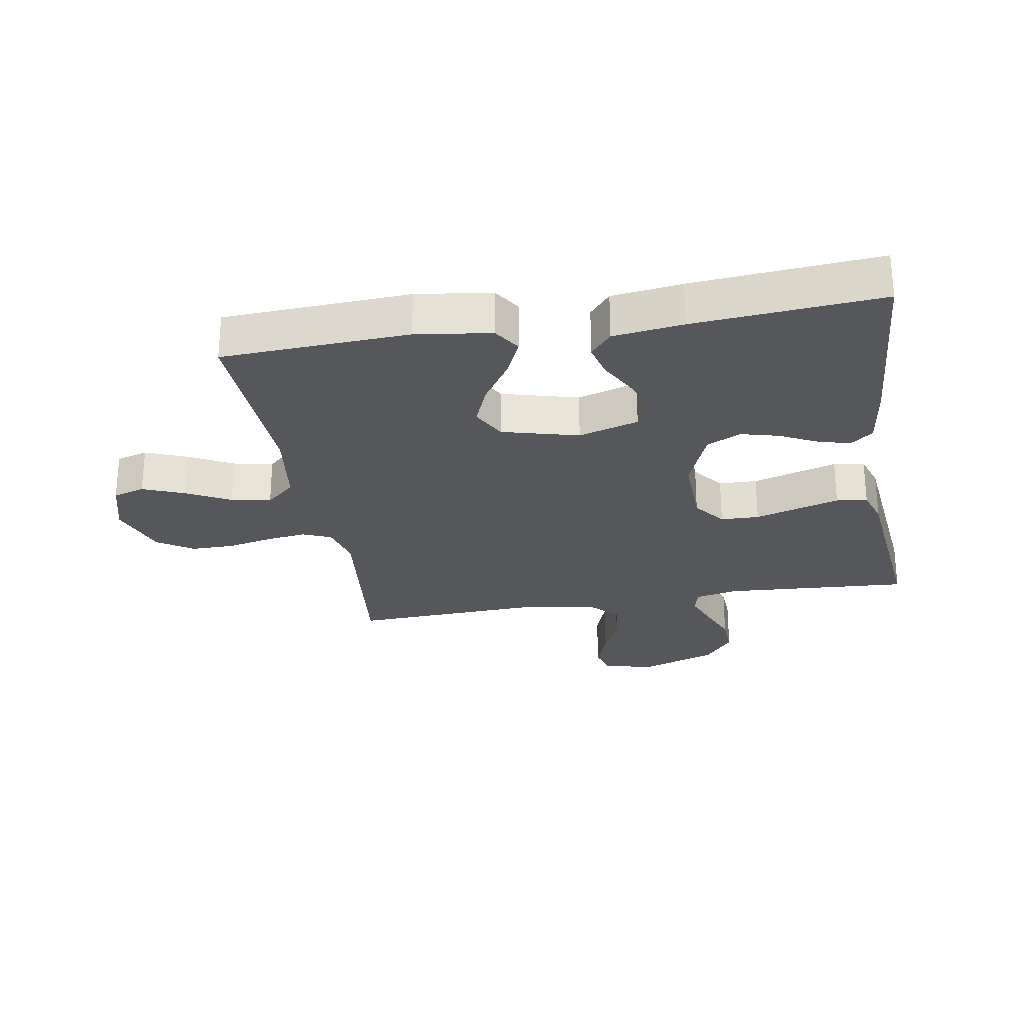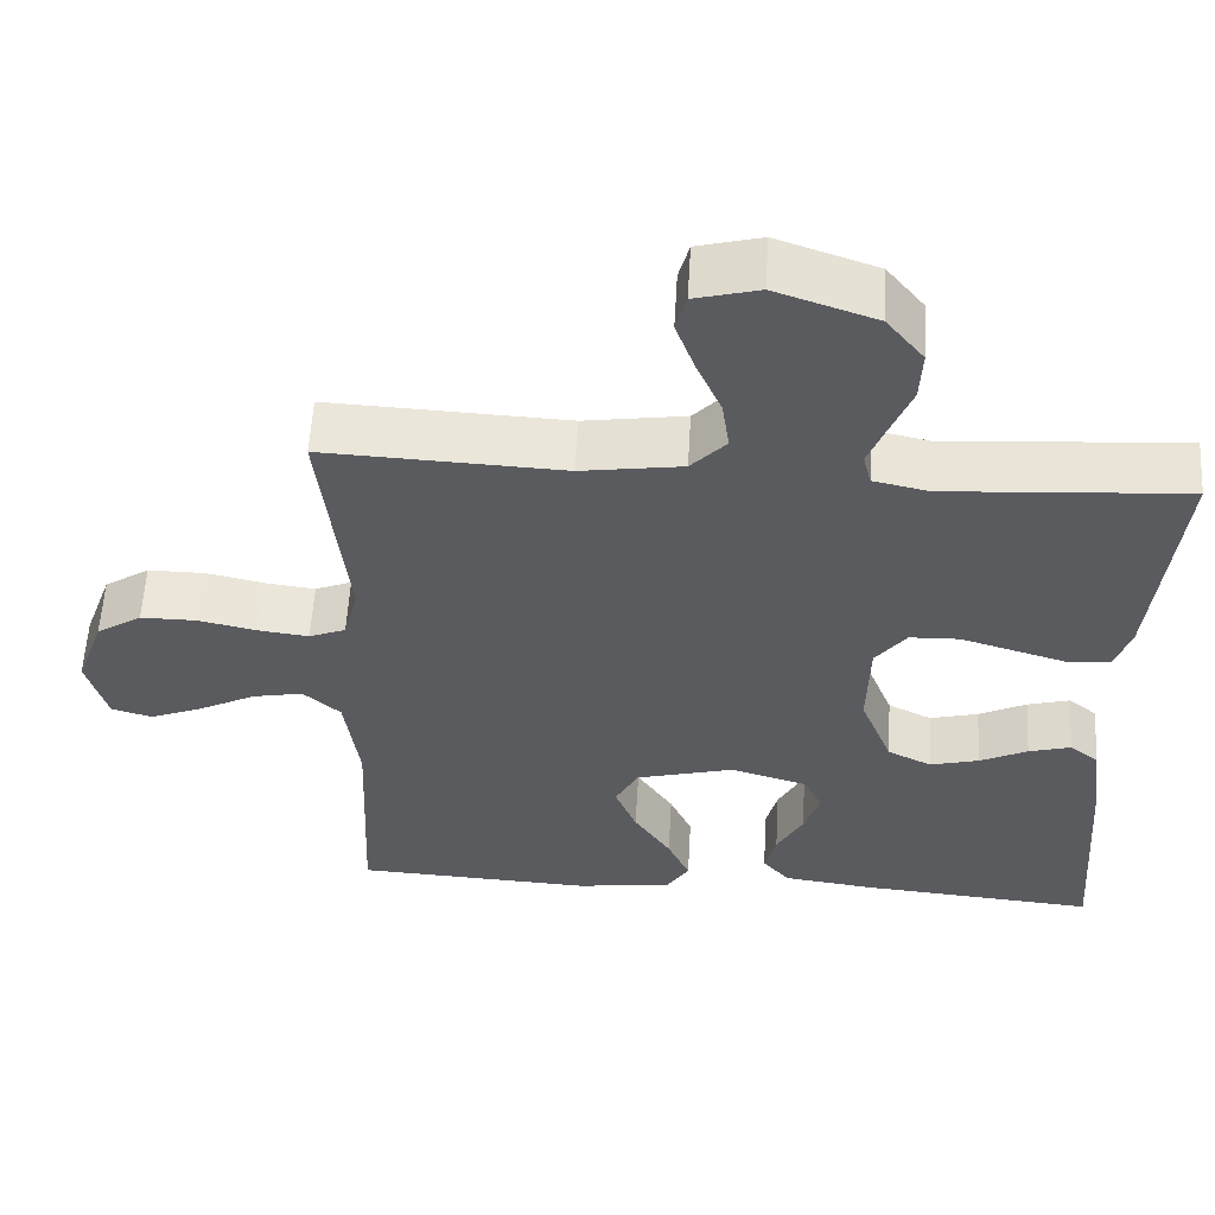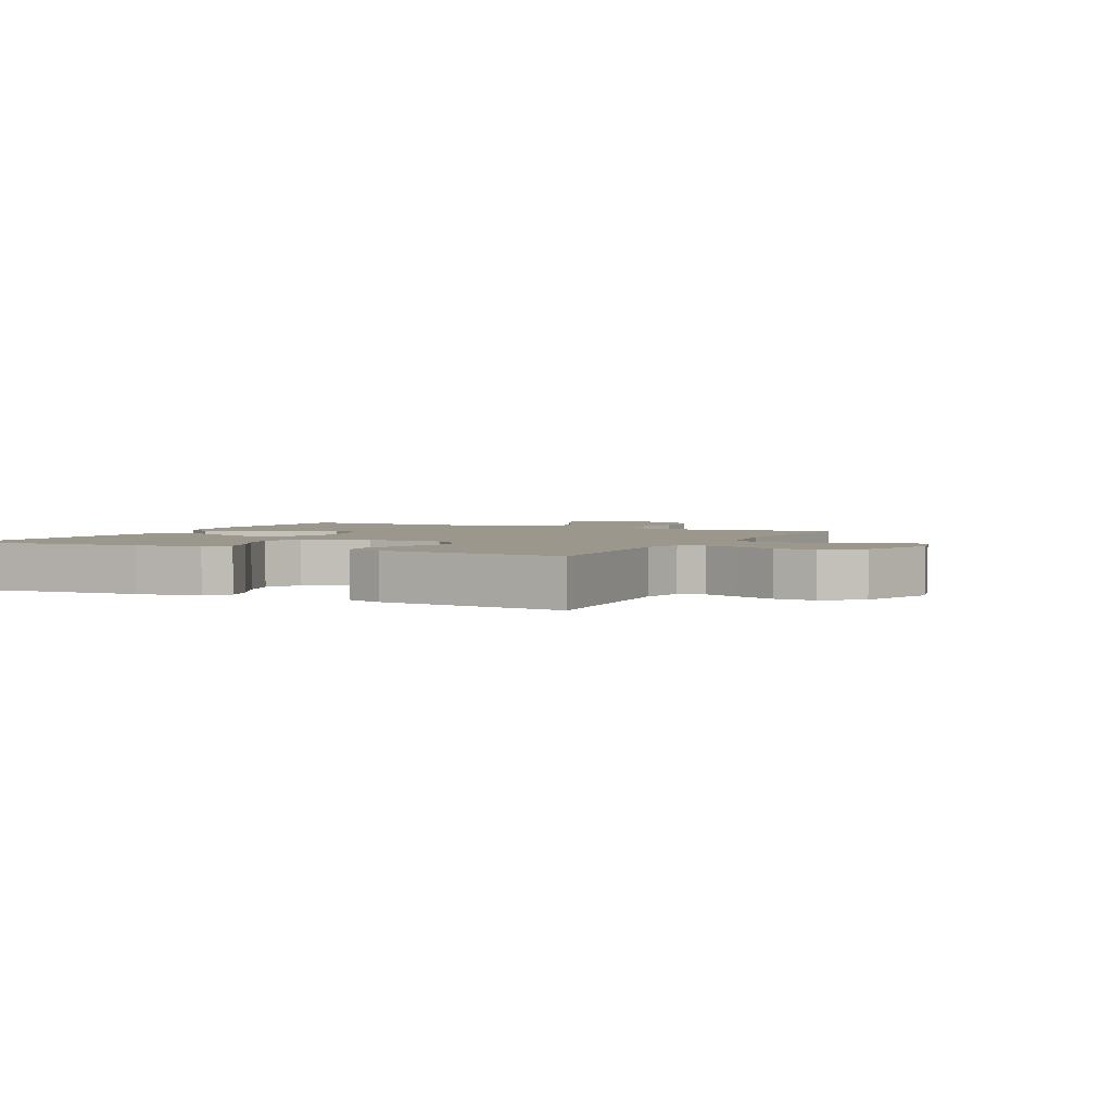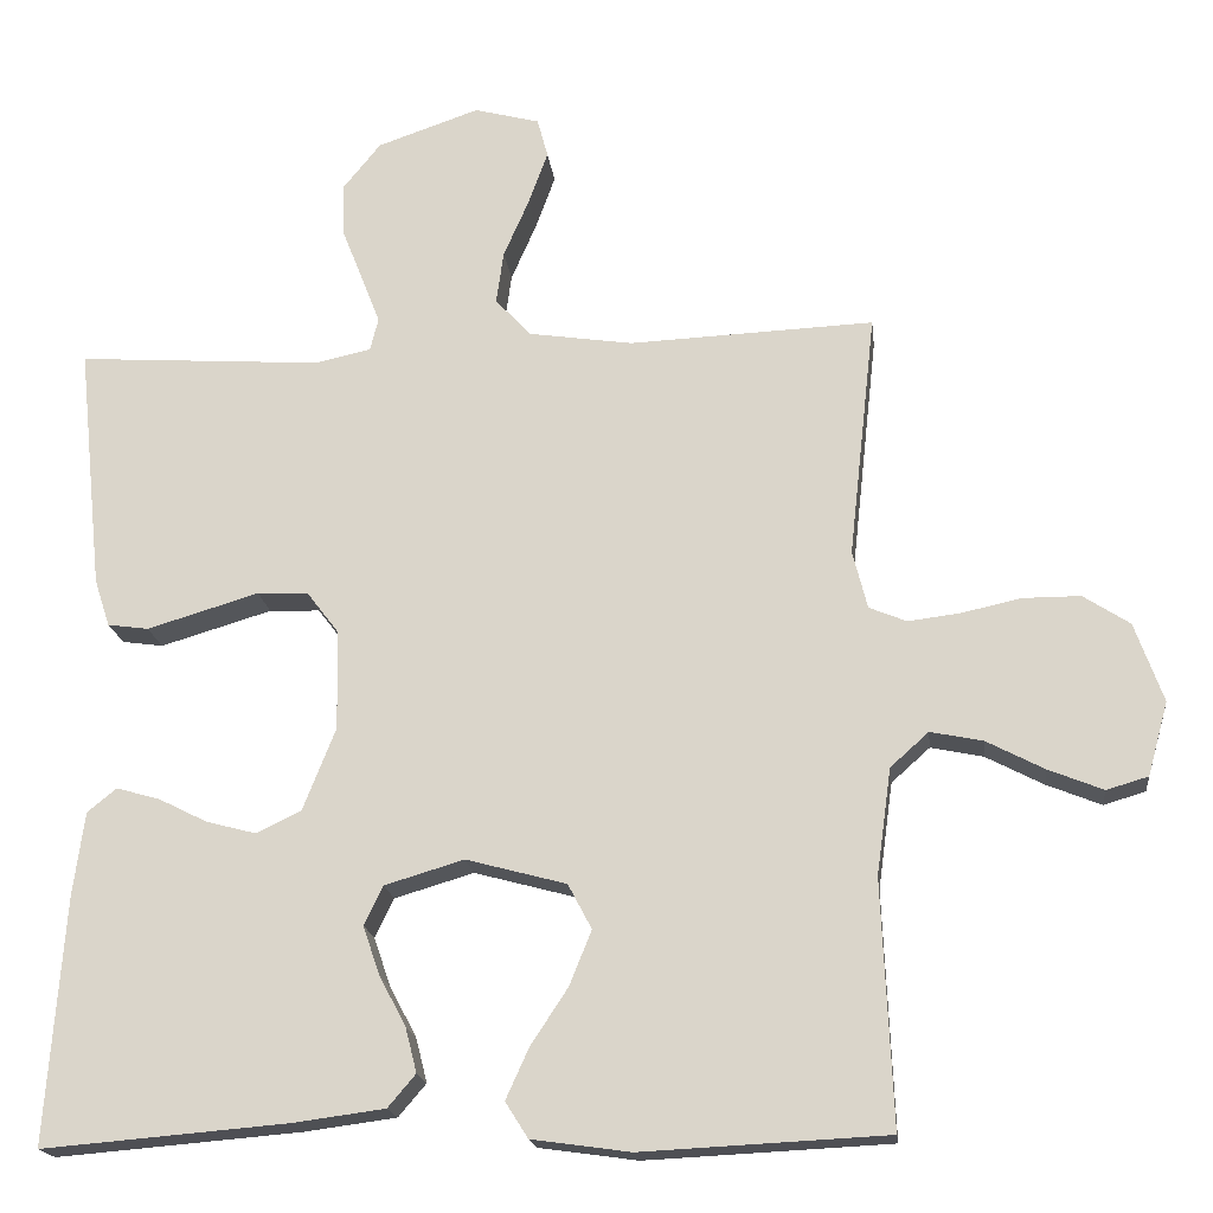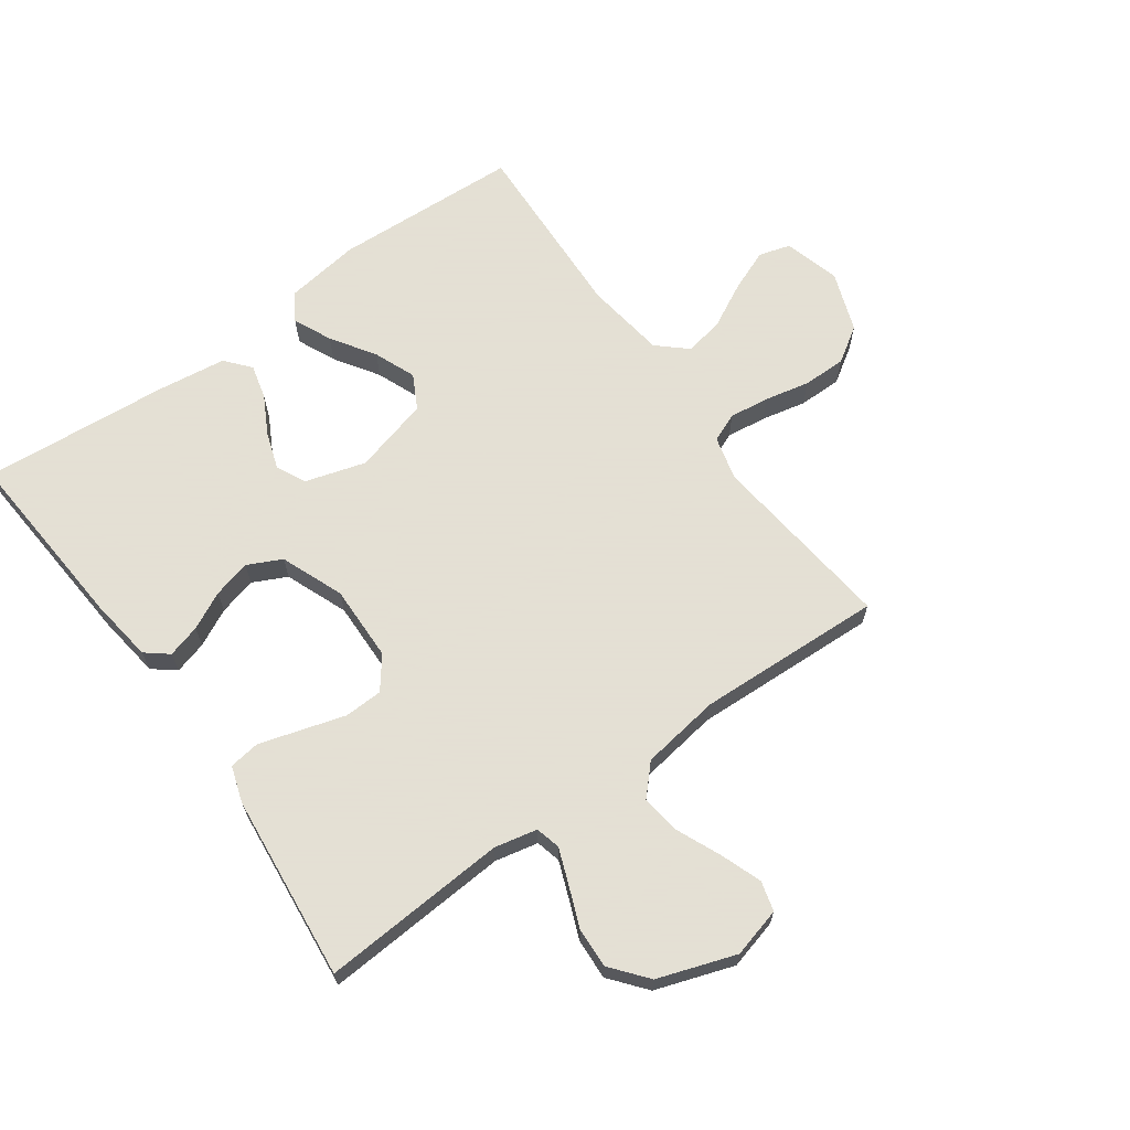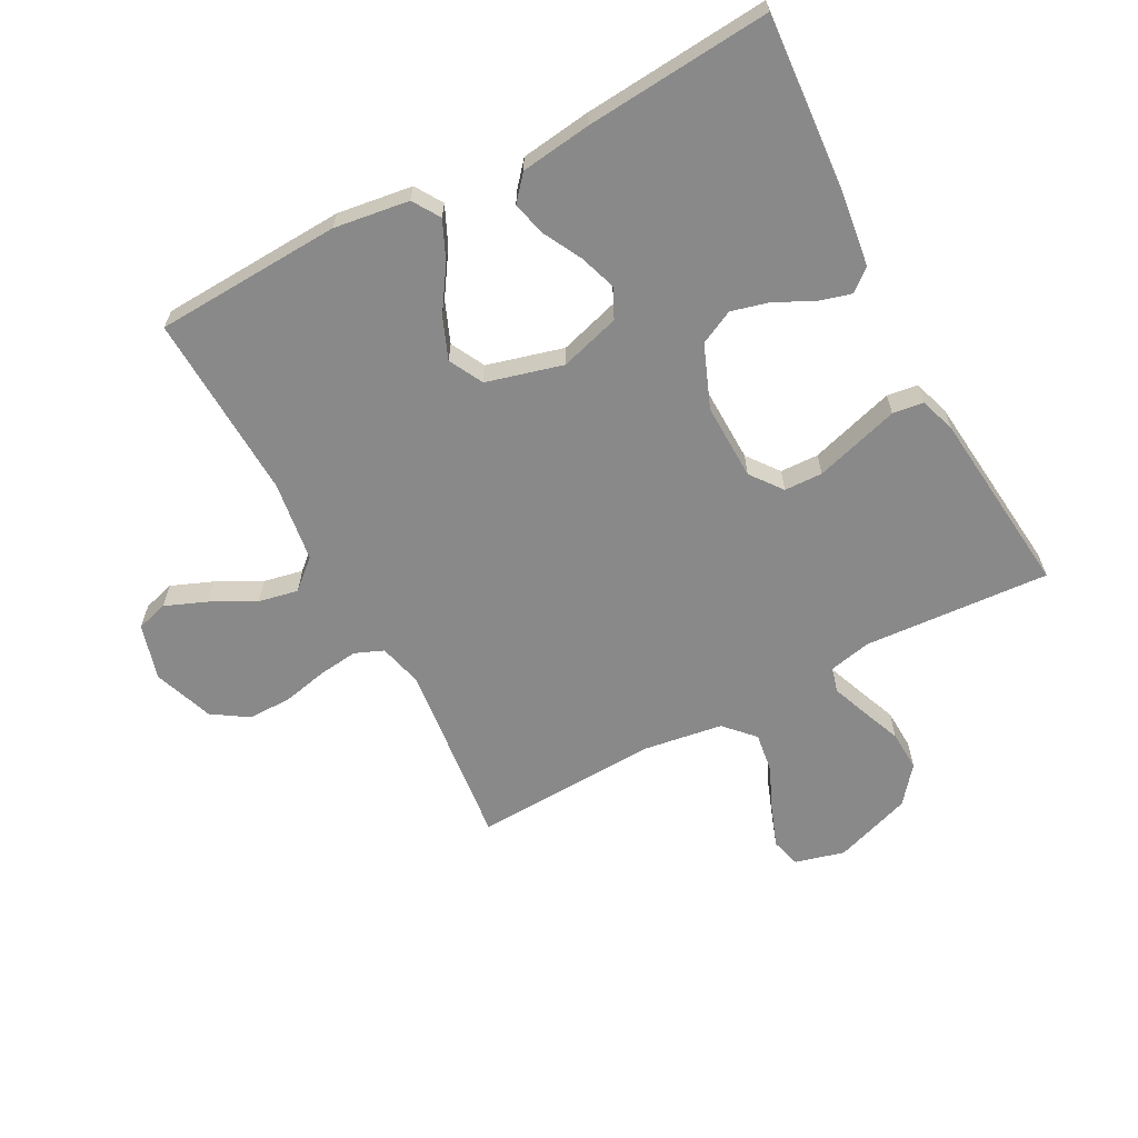
<metadata>
{"format":"obj","ext":"obj","renderer":"f3d","projection":"perspective","resolution":1024,"background":"white","views":[{"elev":-26.6,"azim":-170.3,"up":"+Y"},{"elev":57.1,"azim":-176.7,"up":"+Z"},{"elev":2.7,"azim":-63.6,"up":"+Y"},{"elev":-18.3,"azim":6.6,"up":"+Z"},{"elev":66.2,"azim":-35.7,"up":"+Y"},{"elev":-63.2,"azim":-152.0,"up":"+Y"}]}
</metadata>
<code>
v -0.5 0.07 -0.5
v -0.478 0.07 -0.2
v -0.464 0.07 -0.096
v -0.428 0.07 -0.067
v -0.375 0.07 -0.082
v -0.315 0.07 -0.112
v -0.254 0.07 -0.128
v -0.199 0.07 -0.101
v -0.159 0.07 0
v -0.162 0.07 0.123
v -0.201 0.07 0.174
v -0.263 0.07 0.176
v -0.333 0.07 0.155
v -0.4 0.07 0.135
v -0.45 0.07 0.142
v -0.469 0.07 0.2
v -0.5 0.07 0.5
v -0.2 0.07 0.48
v -0.131 0.07 0.495
v -0.121 0.07 0.535
v -0.143 0.07 0.592
v -0.169 0.07 0.657
v -0.172 0.07 0.722
v -0.125 0.07 0.78
v 0 0.07 0.823
v 0.08 0.07 0.802
v 0.093 0.07 0.754
v 0.069 0.07 0.688
v 0.038 0.07 0.617
v 0.029 0.07 0.553
v 0.073 0.07 0.506
v 0.2 0.07 0.487
v 0.5 0.07 0.5
v 0.467 0.07 0.2
v 0.485 0.07 0.129
v 0.531 0.07 0.11
v 0.595 0.07 0.118
v 0.668 0.07 0.134
v 0.738 0.07 0.134
v 0.795 0.07 0.097
v 0.83 0.07 0
v 0.805 0.07 -0.09
v 0.754 0.07 -0.105
v 0.687 0.07 -0.078
v 0.616 0.07 -0.041
v 0.552 0.07 -0.028
v 0.505 0.07 -0.07
v 0.487 0.07 -0.2
v 0.5 0.07 -0.5
v 0.2 0.07 -0.515
v 0.079 0.07 -0.498
v 0.051 0.07 -0.454
v 0.079 0.07 -0.392
v 0.125 0.07 -0.322
v 0.152 0.07 -0.255
v 0.123 0.07 -0.2
v 0 0.07 -0.167
v -0.097 0.07 -0.196
v -0.12 0.07 -0.244
v -0.1 0.07 -0.303
v -0.067 0.07 -0.365
v -0.053 0.07 -0.42
v -0.087 0.07 -0.46
v -0.2 0.07 -0.475
v -0.5 0 -0.5
v -0.478 0 -0.2
v -0.464 0 -0.096
v -0.428 0 -0.067
v -0.375 0 -0.082
v -0.315 0 -0.112
v -0.254 0 -0.128
v -0.199 0 -0.101
v -0.159 0 0
v -0.162 0 0.123
v -0.201 0 0.174
v -0.263 0 0.176
v -0.333 0 0.155
v -0.4 0 0.135
v -0.45 0 0.142
v -0.469 0 0.2
v -0.5 0 0.5
v -0.2 0 0.48
v -0.131 0 0.495
v -0.121 0 0.535
v -0.143 0 0.592
v -0.169 0 0.657
v -0.172 0 0.722
v -0.125 0 0.78
v 0 0 0.823
v 0.08 0 0.802
v 0.093 0 0.754
v 0.069 0 0.688
v 0.038 0 0.617
v 0.029 0 0.553
v 0.073 0 0.506
v 0.2 0 0.487
v 0.5 0 0.5
v 0.467 0 0.2
v 0.485 0 0.129
v 0.531 0 0.11
v 0.595 0 0.118
v 0.668 0 0.134
v 0.738 0 0.134
v 0.795 0 0.097
v 0.83 0 0
v 0.805 0 -0.09
v 0.754 0 -0.105
v 0.687 0 -0.078
v 0.616 0 -0.041
v 0.552 0 -0.028
v 0.505 0 -0.07
v 0.487 0 -0.2
v 0.5 0 -0.5
v 0.2 0 -0.515
v 0.079 0 -0.498
v 0.051 0 -0.454
v 0.079 0 -0.392
v 0.125 0 -0.322
v 0.152 0 -0.255
v 0.123 0 -0.2
v 0 0 -0.167
v -0.097 0 -0.196
v -0.12 0 -0.244
v -0.1 0 -0.303
v -0.067 0 -0.365
v -0.053 0 -0.42
v -0.087 0 -0.46
v -0.2 0 -0.475
f 4 5 6
f 3 4 6
f 2 3 6
f 1 2 6
f 64 1 6
f 63 64 6
f 62 63 6
f 61 62 6
f 60 61 6
f 59 60 6 7
f 58 59 7 8
f 57 58 8 9
f 56 57 9 10
f 52 53 54
f 51 52 54
f 50 51 54
f 49 50 54
f 48 49 54
f 47 48 54 55
f 46 47 55 56
f 43 44 45
f 42 43 45
f 41 42 45
f 40 41 45
f 39 40 45
f 38 39 45
f 37 38 45
f 36 37 45 46
f 56 10 11
f 46 56 11
f 36 46 11
f 35 36 11
f 32 33 34
f 34 35 11
f 32 34 11
f 31 32 11
f 27 28 29
f 26 27 29
f 25 26 29
f 24 25 29
f 23 24 29
f 22 23 29
f 21 22 29
f 20 21 29 30
f 30 31 11
f 20 30 11
f 19 20 11
f 16 17 18
f 15 16 18
f 14 15 18
f 13 14 18
f 12 13 18
f 11 12 18 19
f 70 69 68
f 70 68 67
f 70 67 66
f 70 66 65
f 70 65 128
f 70 128 127
f 70 127 126
f 70 126 125
f 70 125 124
f 71 70 124 123
f 72 71 123 122
f 73 72 122 121
f 74 73 121 120
f 118 117 116
f 118 116 115
f 118 115 114
f 118 114 113
f 118 113 112
f 119 118 112 111
f 120 119 111 110
f 109 108 107
f 109 107 106
f 109 106 105
f 109 105 104
f 109 104 103
f 109 103 102
f 109 102 101
f 110 109 101 100
f 75 74 120
f 75 120 110
f 75 110 100
f 75 100 99
f 98 97 96
f 75 99 98
f 75 98 96
f 75 96 95
f 93 92 91
f 93 91 90
f 93 90 89
f 93 89 88
f 93 88 87
f 93 87 86
f 93 86 85
f 94 93 85 84
f 75 95 94
f 75 94 84
f 75 84 83
f 82 81 80
f 82 80 79
f 82 79 78
f 82 78 77
f 82 77 76
f 83 82 76 75
f 1 65 66 2
f 2 66 67 3
f 3 67 68 4
f 4 68 69 5
f 5 69 70 6
f 6 70 71 7
f 7 71 72 8
f 8 72 73 9
f 9 73 74 10
f 10 74 75 11
f 11 75 76 12
f 12 76 77 13
f 13 77 78 14
f 14 78 79 15
f 15 79 80 16
f 16 80 81 17
f 17 81 82 18
f 18 82 83 19
f 19 83 84 20
f 20 84 85 21
f 21 85 86 22
f 22 86 87 23
f 23 87 88 24
f 24 88 89 25
f 25 89 90 26
f 26 90 91 27
f 27 91 92 28
f 28 92 93 29
f 29 93 94 30
f 30 94 95 31
f 31 95 96 32
f 32 96 97 33
f 33 97 98 34
f 34 98 99 35
f 35 99 100 36
f 36 100 101 37
f 37 101 102 38
f 38 102 103 39
f 39 103 104 40
f 40 104 105 41
f 41 105 106 42
f 42 106 107 43
f 43 107 108 44
f 44 108 109 45
f 45 109 110 46
f 46 110 111 47
f 47 111 112 48
f 48 112 113 49
f 49 113 114 50
f 50 114 115 51
f 51 115 116 52
f 52 116 117 53
f 53 117 118 54
f 54 118 119 55
f 55 119 120 56
f 56 120 121 57
f 57 121 122 58
f 58 122 123 59
f 59 123 124 60
f 60 124 125 61
f 61 125 126 62
f 62 126 127 63
f 63 127 128 64
f 64 128 65 1

</code>
